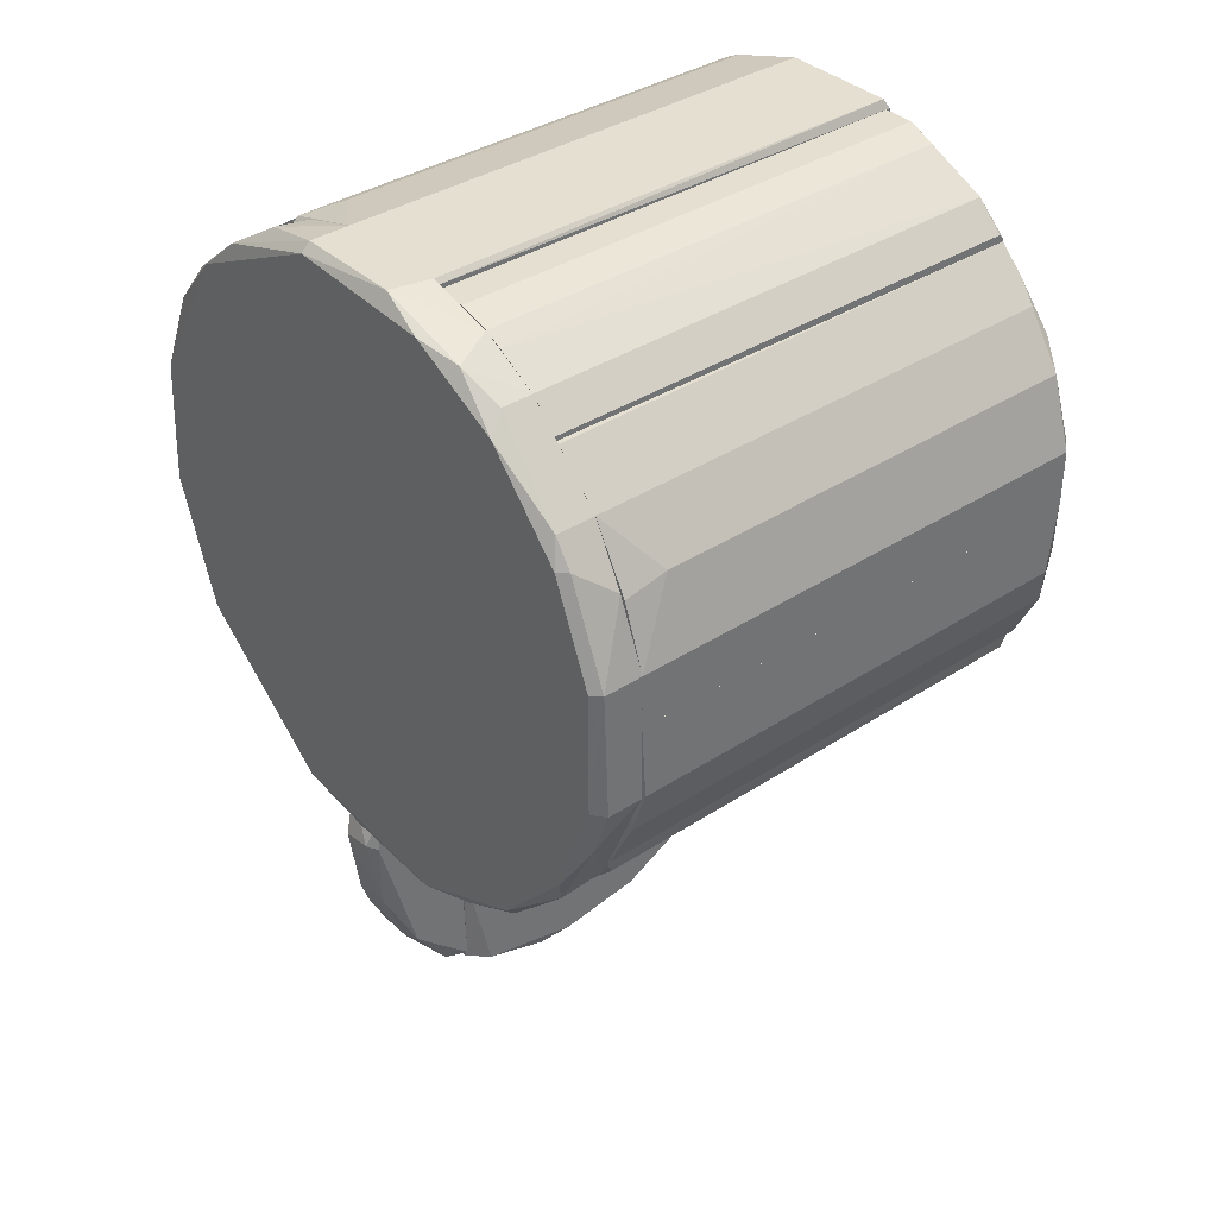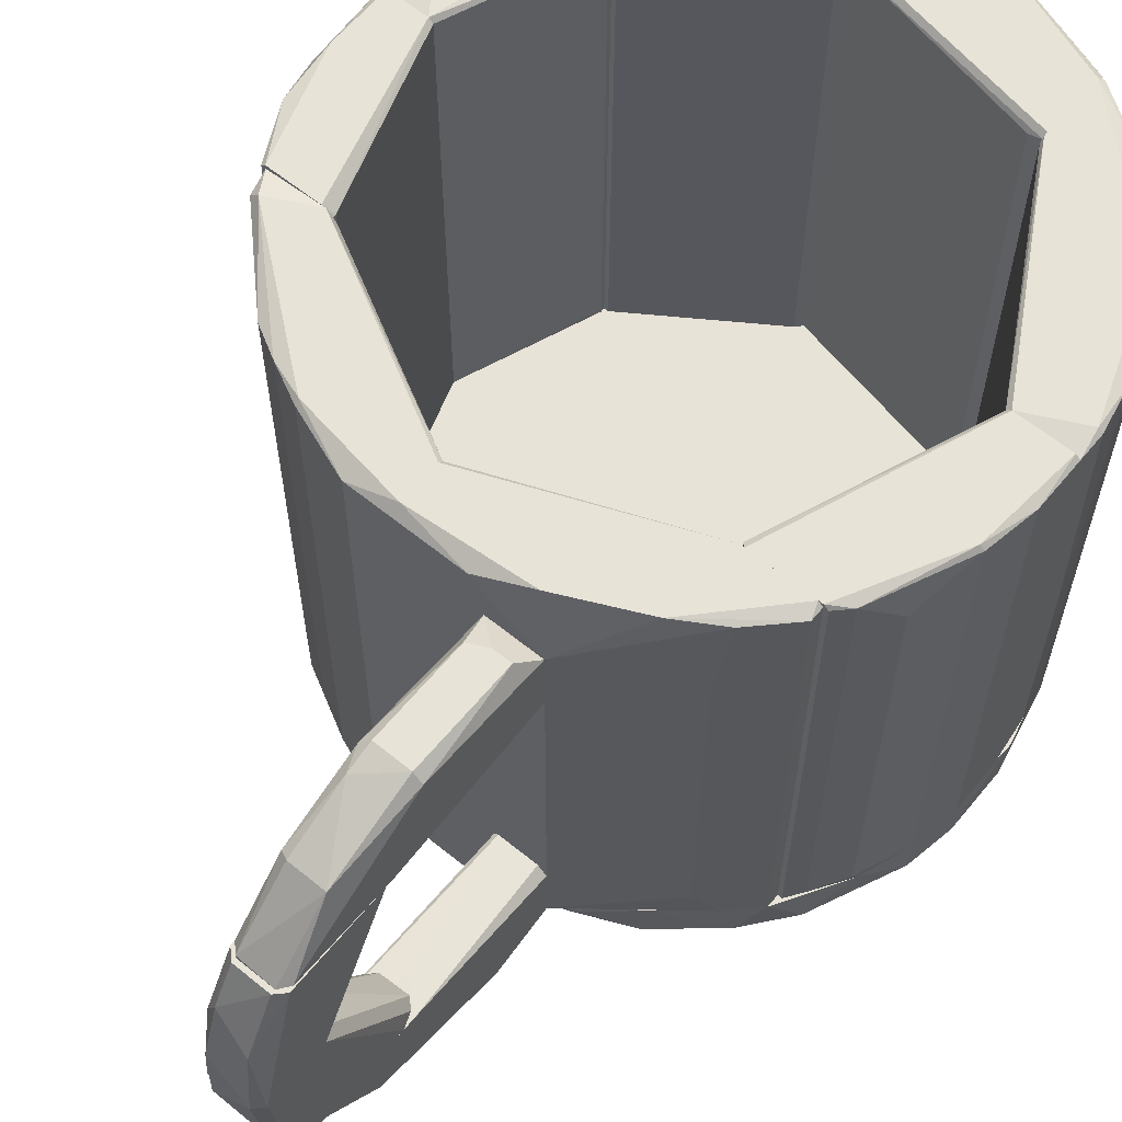
<metadata>
{"format":"obj","ext":"obj","renderer":"f3d","projection":"perspective","resolution":1024,"background":"white","views":[{"elev":36.8,"azim":49.8,"up":"+Z"},{"elev":62.1,"azim":-140.5,"up":"+Y"}]}
</metadata>
<code>
o convex_0
v -0.06975 -0.08331 -0.3455
v -0.08059 -0.1736 -0.2841
v -0.09142 -0.1627 -0.2877
v -0.0842 -0.08693 -0.4538
v -0.04809 -0.1339 -0.4033
v -0.04809 -0.09054 -0.2372
v -0.09142 -0.09415 -0.2372
v -0.04809 -0.1591 -0.248
v -0.04809 -0.08331 -0.4502
v -0.09142 -0.1339 -0.3997
v -0.09142 -0.1483 -0.2372
v -0.0517 -0.1627 -0.3455
v -0.09142 -0.08331 -0.4466
v -0.0842 -0.1555 -0.3707
v -0.0842 -0.08693 -0.2372
v -0.05531 -0.1014 -0.4502
v -0.0517 -0.1555 -0.2372
v -0.05531 -0.1736 -0.2805
v -0.0842 -0.1627 -0.2444
v -0.0842 -0.1411 -0.3997
v -0.0517 -0.08693 -0.2372
v -0.05531 -0.1411 -0.3997
v -0.09142 -0.08331 -0.3635
v -0.04809 -0.1664 -0.2841
v -0.0842 -0.1627 -0.3491
f 14 12 25
f 5 6 8
f 6 5 9
f 3 7 10
f 7 3 11
f 6 7 11
f 1 9 13
f 9 4 13
f 4 10 13
f 10 7 13
f 7 6 15
f 4 9 16
f 9 5 16
f 8 6 17
f 6 11 17
f 2 12 18
f 8 17 18
f 18 17 19
f 3 2 19
f 11 3 19
f 17 11 19
f 2 18 19
f 10 4 20
f 14 10 20
f 4 16 20
f 9 1 21
f 6 9 21
f 1 15 21
f 15 6 21
f 5 12 22
f 12 14 22
f 16 5 22
f 14 20 22
f 20 16 22
f 1 13 23
f 13 7 23
f 15 1 23
f 7 15 23
f 5 8 24
f 12 5 24
f 18 12 24
f 8 18 24
f 2 3 25
f 3 10 25
f 12 2 25
f 10 14 25
o convex_1
v -0.0517 0.02864 -0.4285
v -0.0842 -0.08329 -0.4574
v -0.0517 -0.08329 -0.4574
v -0.05531 -0.08329 -0.3563
v -0.09142 0.02864 -0.4863
v -0.08781 -0.07968 -0.3636
v -0.04809 0.02864 -0.49
v -0.0842 0.02864 -0.4285
v -0.0842 -0.03996 -0.4863
v -0.04809 -0.08329 -0.3636
v -0.09142 -0.08329 -0.4502
v -0.04809 -0.05802 -0.4719
v -0.09142 0.02864 -0.4358
v -0.09142 -0.08329 -0.3744
v -0.0517 -0.000255 -0.4936
v -0.08059 -0.07968 -0.3563
v -0.04809 0.02864 -0.4321
v -0.0842 0.02864 -0.4936
v -0.05531 -0.0544 -0.4791
v -0.09142 -0.03996 -0.4791
f 36 30 45
f 27 28 29
f 30 26 32
f 26 30 33
f 29 28 35
f 27 29 36
f 35 28 37
f 32 35 37
f 33 30 38
f 30 36 38
f 38 36 39
f 36 29 39
f 31 38 39
f 32 37 40
f 29 26 41
f 26 33 41
f 33 38 41
f 38 31 41
f 39 29 41
f 31 39 41
f 26 29 42
f 32 26 42
f 29 35 42
f 35 32 42
f 30 32 43
f 34 30 43
f 32 40 43
f 40 34 43
f 28 27 44
f 27 34 44
f 37 28 44
f 34 40 44
f 40 37 44
f 34 27 45
f 30 34 45
f 27 36 45
o convex_2
v -0.0517 0.1478 -0.3672
v -0.0842 0.02865 -0.4936
v -0.0517 0.02865 -0.4936
v -0.05531 0.1478 -0.4611
v -0.09142 0.1478 -0.3744
v -0.0842 0.02865 -0.4286
v -0.09142 0.1478 -0.4538
v -0.04809 0.02865 -0.4322
v -0.04809 0.1009 -0.4791
v -0.09142 0.02865 -0.4358
v -0.0842 0.09725 -0.4863
v -0.09142 0.02865 -0.4863
v -0.04809 0.1478 -0.3708
v -0.0842 0.1442 -0.3672
v -0.04809 0.1478 -0.4538
v -0.05531 0.06839 -0.4936
v -0.0517 0.02865 -0.4286
v -0.04809 0.02865 -0.49
v -0.05531 0.1153 -0.4791
v -0.0842 0.1478 -0.4611
f 64 56 65
f 46 49 50
f 47 48 51
f 50 49 52
f 51 48 53
f 47 51 55
f 50 52 55
f 47 55 57
f 55 52 57
f 56 47 57
f 52 56 57
f 49 46 58
f 46 53 58
f 53 54 58
f 46 50 59
f 55 51 59
f 50 55 59
f 49 58 60
f 58 54 60
f 48 47 61
f 47 56 61
f 53 46 62
f 51 53 62
f 46 59 62
f 59 51 62
f 53 48 63
f 54 53 63
f 48 61 63
f 61 54 63
f 49 60 64
f 60 54 64
f 54 61 64
f 61 56 64
f 52 49 65
f 56 52 65
f 49 64 65
o convex_3
v -0.06975 0.2309 -0.2552
v -0.0842 0.1478 -0.4575
v -0.05531 0.1478 -0.4575
v -0.0842 0.155 -0.2372
v -0.04809 0.1623 -0.2372
v -0.04809 0.2237 -0.3419
v -0.09142 0.2237 -0.3383
v -0.09142 0.2164 -0.2372
v -0.09142 0.1478 -0.3708
v -0.0842 0.1984 -0.4105
v -0.04809 0.2164 -0.2372
v -0.04809 0.1478 -0.3672
v -0.04809 0.1948 -0.4069
v -0.05531 0.2309 -0.3383
v -0.09142 0.1514 -0.4502
v -0.09142 0.1623 -0.2372
v -0.0842 0.2309 -0.3383
v -0.04809 0.1478 -0.4502
v -0.05531 0.155 -0.2372
v -0.0842 0.2309 -0.2552
v -0.05531 0.1984 -0.4105
v -0.05531 0.2309 -0.2625
v -0.05531 0.2237 -0.3599
v -0.05531 0.1514 -0.4575
f 86 78 89
f 69 70 73
f 73 72 74
f 67 68 74
f 70 71 76
f 66 73 76
f 73 70 76
f 71 70 77
f 74 68 77
f 69 74 77
f 71 77 78
f 74 72 80
f 67 74 80
f 75 67 80
f 72 75 80
f 69 73 81
f 73 74 81
f 74 69 81
f 75 72 82
f 66 79 82
f 77 68 83
f 78 77 83
f 70 69 84
f 69 77 84
f 77 70 84
f 73 66 85
f 72 73 85
f 66 82 85
f 82 72 85
f 76 71 87
f 66 76 87
f 79 66 87
f 71 79 87
f 71 78 88
f 79 71 88
f 75 82 88
f 82 79 88
f 86 75 88
f 78 86 88
f 68 67 89
f 67 75 89
f 83 68 89
f 78 83 89
f 75 86 89
o convex_4
v -0.04446 -0.1953 0.2684
v -0.03723 -0.188 -0.2371
v -0.0661 -0.1916 -0.2262
v -0.2539 -0.1555 0.05173
v 0.2589 -0.1555 0.07342
v 0.2516 -0.1953 -0.02772
v 0.05297 -0.1555 -0.2371
v -0.04446 -0.1555 0.2756
v -0.2394 -0.1953 0.09149
v 0.1577 -0.1953 0.2214
v -0.1997 -0.1555 -0.1432
v -0.2105 -0.1953 -0.1179
v 0.1577 -0.1953 -0.1829
v 0.2191 -0.1555 -0.1252
v 0.1036 -0.1555 0.2611
v -0.16 -0.1555 0.2214
v 0.2263 -0.188 0.1528
v -0.1383 -0.1916 0.2358
v -0.07694 -0.1555 -0.2262
v -0.2467 -0.188 -0.04941
v 0.2119 -0.1555 0.1745
v 0.05658 -0.1953 -0.2299
v 0.04218 -0.188 0.2756
v -0.1383 -0.188 -0.1974
v -0.2142 -0.1916 0.16
v 0.2515 -0.1953 0.07342
v 0.2588 -0.1555 -0.03129
v 0.1577 -0.1555 -0.1902
v 0.2118 -0.188 -0.136
v -0.2394 -0.1555 0.1131
v -0.2467 -0.1555 -0.04941
v 0.1035 -0.188 -0.219
v 0.2588 -0.1844 -0.03129
v 0.1506 -0.1808 0.2358
v -0.09867 -0.1808 0.2611
v -0.2539 -0.188 0.04456
v -0.0914 -0.1953 -0.2155
v -0.1708 -0.1953 0.207
v 0.08193 -0.1953 0.2611
v -0.1383 -0.1555 -0.1974
v 0.2589 -0.188 0.07342
v 0.04936 -0.1555 0.2756
v -0.2467 -0.1953 -0.01327
v 0.2408 -0.1591 0.1312
v -0.2142 -0.188 -0.1215
v 0.2479 -0.188 -0.06743
v -0.2142 -0.1555 0.16
v 0.1506 -0.1555 0.2358
v -0.04446 -0.188 0.2756
v -0.03723 -0.1555 -0.2371
v -0.2394 -0.188 0.1131
v 0.05297 -0.188 -0.2371
v 0.2191 -0.1953 -0.1143
v -0.1022 -0.1736 -0.219
v -0.2539 -0.188 -0.009654
v 0.118 -0.188 0.2539
v 0.1577 -0.188 -0.1902
v -0.1853 -0.188 -0.1576
v -0.2322 -0.1555 -0.08911
v -0.0914 -0.1555 0.2611
v 0.2119 -0.188 0.1745
v 0.2191 -0.1953 0.1528
v 0.1035 -0.1555 -0.219
v -0.1817 -0.1916 0.1998
f 136 114 153
f 93 94 96
f 94 93 97
f 95 90 98
f 90 95 99
f 93 96 100
f 95 98 101
f 95 101 102
f 96 94 103
f 94 97 104
f 97 93 105
f 100 96 108
f 94 104 110
f 92 91 111
f 102 101 111
f 99 95 115
f 103 94 116
f 96 103 117
f 117 103 118
f 105 93 119
f 93 100 120
f 102 111 121
f 116 94 122
f 105 107 124
f 92 111 126
f 111 101 126
f 101 113 126
f 98 90 127
f 90 107 127
f 114 98 127
f 90 99 128
f 112 90 128
f 100 108 129
f 115 95 130
f 122 94 130
f 95 122 130
f 104 97 131
f 97 112 131
f 112 104 131
f 101 98 132
f 109 101 132
f 98 125 132
f 94 110 133
f 110 106 133
f 130 94 133
f 106 130 133
f 101 109 134
f 103 116 135
f 118 103 135
f 122 95 135
f 116 122 135
f 105 119 136
f 119 114 136
f 110 104 137
f 123 110 137
f 107 90 138
f 90 112 138
f 112 97 138
f 97 124 138
f 124 107 138
f 96 91 139
f 91 108 139
f 108 96 139
f 98 114 140
f 119 93 140
f 114 119 140
f 125 98 140
f 93 125 140
f 91 96 141
f 111 91 141
f 96 121 141
f 121 111 141
f 95 102 142
f 102 118 142
f 135 95 142
f 118 135 142
f 91 92 143
f 108 91 143
f 92 126 143
f 126 113 143
f 129 108 143
f 113 129 143
f 93 120 144
f 120 109 144
f 125 93 144
f 109 132 144
f 132 125 144
f 104 112 145
f 99 123 145
f 128 99 145
f 112 128 145
f 137 104 145
f 123 137 145
f 118 102 146
f 117 118 146
f 102 121 146
f 121 117 146
f 113 101 147
f 100 129 147
f 129 113 147
f 101 134 147
f 134 100 147
f 120 100 148
f 109 120 148
f 134 109 148
f 100 134 148
f 97 105 149
f 124 97 149
f 105 124 149
f 106 110 150
f 123 99 150
f 110 123 150
f 99 115 151
f 130 106 151
f 115 130 151
f 150 99 151
f 106 150 151
f 96 117 152
f 121 96 152
f 117 121 152
f 107 105 153
f 127 107 153
f 114 127 153
f 105 136 153
o convex_5
v 0.1722 0.2562 0.1456
v 0.07831 0.2562 0.2684
v 0.07831 0.2598 0.2648
v 0.05303 -0.1555 0.2251
v 0.1722 -0.1555 0.2142
v 0.1686 -0.1555 0.1456
v 0.05665 0.2562 0.2179
v 0.1722 0.2562 0.2142
v 0.05303 -0.1555 0.2684
v 0.118 -0.1555 0.254
v 0.05303 0.2562 0.2684
v 0.1505 0.2562 0.2359
v 0.05665 -0.1519 0.2179
v 0.07831 -0.1555 0.2684
v 0.1036 0.2525 0.2612
v 0.1505 -0.1555 0.2359
v 0.1686 0.2562 0.1456
v 0.1722 -0.1555 0.1456
v 0.05303 0.2598 0.2251
v 0.1722 0.2598 0.1493
v 0.1036 -0.1555 0.2612
v 0.1722 0.2598 0.2106
f 173 156 175
f 158 157 159
f 158 154 161
f 157 158 162
f 162 158 163
f 155 156 164
f 157 162 164
f 162 155 164
f 158 161 165
f 159 157 166
f 157 160 166
f 160 159 166
f 155 162 167
f 162 163 167
f 156 155 168
f 165 156 168
f 163 165 168
f 155 167 168
f 163 158 169
f 158 165 169
f 165 163 169
f 154 159 170
f 159 160 170
f 154 158 171
f 159 154 171
f 158 159 171
f 160 157 172
f 164 156 172
f 157 164 172
f 170 160 172
f 170 172 173
f 161 154 173
f 154 170 173
f 172 156 173
f 167 163 174
f 163 168 174
f 168 167 174
f 156 165 175
f 165 161 175
f 161 173 175
o convex_6
v -0.04447 0.2598 0.272
v -0.1131 -0.1555 0.1926
v -0.1022 -0.1555 0.1926
v 0.0494 -0.1555 0.2757
v 0.05303 0.2562 0.2251
v -0.1131 0.2562 0.1926
v -0.1131 -0.1519 0.254
v 0.05303 -0.1555 0.2251
v 0.0494 0.2562 0.2757
v -0.1131 0.2525 0.254
v -0.04447 -0.1555 0.2757
v -0.04447 0.2562 0.2757
v 0.05303 0.2598 0.2684
v -0.09864 -0.1194 0.2612
v -0.1022 0.2525 0.1926
v 0.05303 -0.1555 0.272
v -0.1131 0.2598 0.1962
v -0.09864 0.2489 0.2612
v -0.1131 0.2598 0.2468
v 0.05303 0.2598 0.2287
v -0.1131 -0.1555 0.2504
f 177 186 196
f 177 178 179
f 178 177 181
f 181 177 182
f 179 178 183
f 178 180 183
f 181 182 185
f 177 179 186
f 179 184 186
f 186 184 187
f 184 176 187
f 183 180 188
f 176 184 188
f 185 182 189
f 182 186 189
f 186 187 189
f 180 178 190
f 178 181 190
f 181 180 190
f 179 183 191
f 184 179 191
f 183 188 191
f 188 184 191
f 181 185 192
f 176 188 192
f 187 185 193
f 185 189 193
f 189 187 193
f 187 176 194
f 185 187 194
f 176 192 194
f 192 185 194
f 180 181 195
f 188 180 195
f 181 192 195
f 192 188 195
f 182 177 196
f 186 182 196
o convex_7
v 0.2589 -0.1555 0.0301
v 0.1758 0.2562 0.2106
v 0.1975 0.2562 0.189
v 0.2155 0.2562 0.0301
v 0.1722 -0.1555 0.142
v 0.2119 -0.1555 0.1745
v 0.2589 0.2525 0.07344
v 0.2155 -0.1555 0.0301
v 0.1722 0.2562 0.142
v 0.1722 -0.1555 0.2106
v 0.2408 -0.1194 0.1312
v 0.2589 0.2525 0.0301
v 0.2408 0.2525 0.1312
v 0.2589 -0.1555 0.07344
v 0.1722 0.2598 0.207
v 0.2516 0.2598 0.07704
v 0.2119 0.2525 0.1745
v 0.1758 -0.1555 0.2106
v 0.1758 0.2562 0.1312
v 0.2191 0.2598 0.0301
v 0.1758 -0.1519 0.1312
v 0.2408 -0.1555 0.124
v 0.2228 0.2598 0.1528
f 213 209 219
f 201 197 202
f 200 197 204
f 197 201 204
f 205 201 206
f 201 202 206
f 197 200 208
f 203 197 208
f 202 207 209
f 207 203 209
f 202 197 210
f 197 203 210
f 203 207 210
f 198 199 211
f 205 206 211
f 206 198 211
f 203 208 212
f 209 203 212
f 199 202 213
f 202 209 213
f 199 198 214
f 202 199 214
f 198 206 214
f 206 202 214
f 200 204 215
f 201 205 215
f 208 200 216
f 205 211 216
f 212 208 216
f 211 212 216
f 200 215 216
f 215 205 216
f 204 201 217
f 215 204 217
f 201 215 217
f 207 202 218
f 202 210 218
f 210 207 218
f 211 199 219
f 209 212 219
f 212 211 219
f 199 213 219
o convex_8
v 0.01692 0.2598 -0.1974
v -0.1998 -0.1555 -0.1433
v -0.1636 -0.1266 -0.1794
v 0.01692 -0.1555 -0.1938
v -0.09142 0.2164 -0.2372
v -0.142 0.2598 -0.1324
v 0.01692 -0.1555 -0.2372
v -0.1998 0.2562 -0.1433
v -0.09142 -0.1483 -0.2372
v -0.1384 -0.1555 -0.1324
v 0.01692 0.2525 -0.2372
v -0.1998 -0.1555 -0.1324
v -0.077 0.2598 -0.2227
v 0.01692 0.2562 -0.1938
v -0.1961 0.2598 -0.1324
v -0.1709 0.2562 -0.1722
v -0.1384 0.2562 -0.1324
v -0.08421 -0.1555 -0.2372
v -0.1636 0.1767 -0.1794
v -0.1384 0.2598 -0.1938
v -0.03727 0.2525 -0.2372
v 0.01692 0.2598 -0.2299
v -0.1998 0.2562 -0.1324
v -0.1781 -0.1555 -0.1649
f 228 237 243
f 223 221 226
f 220 223 226
f 222 221 227
f 222 224 228
f 224 226 228
f 221 223 229
f 220 226 230
f 226 224 230
f 227 221 231
f 221 229 231
f 225 220 232
f 223 220 233
f 220 225 233
f 229 223 233
f 231 229 234
f 225 232 234
f 233 225 236
f 229 233 236
f 225 234 236
f 234 229 236
f 226 221 237
f 228 226 237
f 224 222 238
f 222 227 238
f 235 224 238
f 227 235 238
f 232 224 239
f 227 234 239
f 234 232 239
f 224 235 239
f 235 227 239
f 230 224 240
f 224 232 240
f 240 232 241
f 220 230 241
f 232 220 241
f 230 240 241
f 227 231 242
f 234 227 242
f 231 234 242
f 221 222 243
f 222 228 243
f 237 221 243
o convex_9
v -0.2323 -0.1555 -0.08908
v -0.207 0.2598 0.03008
v -0.2503 0.2598 0.03008
v -0.1998 0.2598 -0.1324
v -0.142 -0.1555 -0.1288
v -0.2034 -0.1555 0.03008
v -0.142 0.2562 -0.1288
v -0.2539 -0.1555 0.03008
v -0.2467 0.2562 -0.04938
v -0.2034 -0.1555 -0.1324
v -0.2323 0.2309 -0.09631
v -0.2539 -0.1555 -0.009658
v -0.2539 0.2562 -0.009658
v -0.2034 0.2562 0.03008
v -0.1456 0.2598 -0.1324
v -0.2323 -0.1411 -0.09631
v -0.2142 0.2562 -0.1216
v -0.2467 -0.1555 -0.04938
v -0.142 -0.1555 -0.1324
v -0.2539 0.2562 0.03008
v -0.2142 -0.1483 -0.1216
v -0.2034 0.2562 -0.1324
v -0.2431 0.2598 -0.04938
f 260 252 266
f 246 245 247
f 245 246 249
f 244 248 249
f 249 248 250
f 244 249 251
f 249 246 251
f 248 244 253
f 244 251 255
f 252 255 256
f 255 251 256
f 245 249 257
f 250 245 257
f 249 250 257
f 247 245 258
f 245 250 258
f 252 254 259
f 254 252 260
f 259 254 260
f 244 255 261
f 255 252 261
f 259 244 261
f 252 259 261
f 250 248 262
f 253 247 262
f 248 253 262
f 247 258 262
f 258 250 262
f 251 246 263
f 246 256 263
f 256 251 263
f 253 244 264
f 244 259 264
f 260 253 264
f 259 260 264
f 247 253 265
f 260 247 265
f 253 260 265
f 246 247 266
f 252 256 266
f 256 246 266
f 247 260 266
o convex_10
v 0.2119 0.2598 -0.1288
v 0.01692 -0.1555 -0.2372
v 0.01692 -0.1555 -0.1938
v 0.2228 -0.1555 -0.1144
v 0.01692 0.2562 -0.1938
v 0.1036 0.2562 -0.2191
v 0.1686 0.2525 -0.1108
v 0.1577 -0.1555 -0.1902
v 0.1686 -0.1555 -0.1108
v 0.01692 0.2525 -0.2372
v 0.05305 -0.1555 -0.2372
v 0.1577 0.2525 -0.1902
v 0.2228 0.2562 -0.1108
v 0.2191 -0.1483 -0.1288
v 0.05305 0.2525 -0.2372
v 0.2191 0.2525 -0.1288
v 0.1036 -0.1555 -0.2191
v 0.2228 -0.1555 -0.1108
v 0.01692 0.2598 -0.2299
v 0.1758 0.2598 -0.1108
v 0.1325 0.2562 -0.2046
v 0.1036 0.2598 -0.2155
v 0.1325 -0.1519 -0.2046
v 0.01692 0.2598 -0.1974
f 286 285 290
f 269 268 270
f 268 269 271
f 271 269 273
f 270 268 274
f 269 270 275
f 273 269 275
f 268 271 276
f 274 268 277
f 268 276 277
f 273 275 279
f 270 274 280
f 274 278 280
f 272 277 281
f 277 276 281
f 278 267 282
f 267 279 282
f 279 270 282
f 270 280 282
f 280 278 282
f 277 272 283
f 274 277 283
f 275 270 284
f 270 279 284
f 279 275 284
f 276 271 285
f 281 276 285
f 271 273 286
f 279 267 286
f 273 279 286
f 267 285 286
f 267 278 287
f 278 274 287
f 283 272 287
f 272 281 288
f 285 267 288
f 281 285 288
f 267 287 288
f 287 272 288
f 274 283 289
f 287 274 289
f 283 287 289
f 285 271 290
f 271 286 290
o convex_11
v 0.1722 -0.1555 -0.1108
v 0.2516 0.2598 0.03008
v 0.2516 0.2598 -0.02049
v 0.2589 -0.1555 0.03008
v 0.2264 -0.1555 -0.1108
v 0.1722 0.2525 -0.1108
v 0.2155 -0.1555 0.03008
v 0.2155 0.2562 0.03008
v 0.2264 0.2562 -0.1108
v 0.2589 -0.1519 -0.03133
v 0.2589 0.2453 -0.03133
v 0.248 0.2562 -0.06741
v 0.2589 0.2525 0.03008
v 0.248 -0.1555 -0.06741
v 0.1722 0.2525 -0.1071
v 0.1794 0.2598 -0.1108
v 0.1722 -0.1555 -0.1071
v 0.2191 0.2598 0.03008
v 0.2228 0.2598 -0.1108
f 299 306 309
f 294 291 295
f 295 291 296
f 294 292 297
f 291 294 297
f 297 292 298
f 295 296 299
f 294 300 301
f 295 299 302
f 301 300 302
f 293 301 302
f 293 292 303
f 292 294 303
f 301 293 303
f 294 301 303
f 294 295 304
f 300 294 304
f 295 302 304
f 302 300 304
f 296 291 305
f 297 298 305
f 292 293 306
f 299 296 306
f 296 305 306
f 291 297 307
f 305 291 307
f 297 305 307
f 298 292 308
f 305 298 308
f 306 305 308
f 292 306 308
f 293 302 309
f 302 299 309
f 306 293 309
o convex_12
v -0.2395 -0.1555 0.1131
v -0.1131 0.2562 0.2504
v -0.1131 0.2598 0.2467
v -0.1131 -0.1555 0.189
v -0.2034 0.2562 0.03008
v -0.2395 0.2525 0.1131
v -0.2539 -0.1555 0.03008
v -0.16 -0.1555 0.2215
v -0.2034 -0.1555 0.03008
v -0.1131 0.2562 0.189
v -0.2539 0.2562 0.03008
v -0.1925 0.2417 0.189
v -0.1131 -0.1519 0.2504
v -0.2142 -0.1555 0.1601
v -0.2539 0.02866 0.05897
v -0.16 0.2562 0.2215
v -0.2142 0.2562 0.1601
v -0.1925 -0.1519 0.189
v -0.1167 0.2562 0.2504
v -0.2503 0.2598 0.05177
v -0.2539 0.2562 0.05177
v -0.2539 -0.1266 0.05897
v -0.207 0.2598 0.03008
v -0.1167 -0.1519 0.2504
v -0.2467 0.2562 0.08787
v -0.2106 0.2598 0.1601
v -0.2323 0.2525 0.1276
v -0.1131 0.2598 0.1926
v -0.2467 -0.1555 0.08787
f 334 331 338
f 312 311 313
f 313 310 316
f 310 313 317
f 314 313 318
f 313 316 318
f 316 314 318
f 312 313 319
f 313 314 319
f 314 316 320
f 313 311 322
f 317 313 322
f 310 317 323
f 320 316 324
f 321 317 325
f 321 325 326
f 323 321 326
f 317 321 327
f 323 317 327
f 321 323 327
f 311 312 328
f 322 311 328
f 312 325 328
f 325 317 328
f 320 324 330
f 329 320 330
f 324 316 331
f 314 320 332
f 329 312 332
f 320 329 332
f 317 322 333
f 322 328 333
f 328 317 333
f 310 315 334
f 330 324 334
f 329 330 334
f 324 331 334
f 325 312 335
f 326 325 335
f 315 326 335
f 312 329 335
f 334 315 335
f 329 334 335
f 315 310 336
f 310 323 336
f 326 315 336
f 323 326 336
f 312 319 337
f 319 314 337
f 332 312 337
f 314 332 337
f 316 310 338
f 331 316 338
f 310 334 338

</code>
